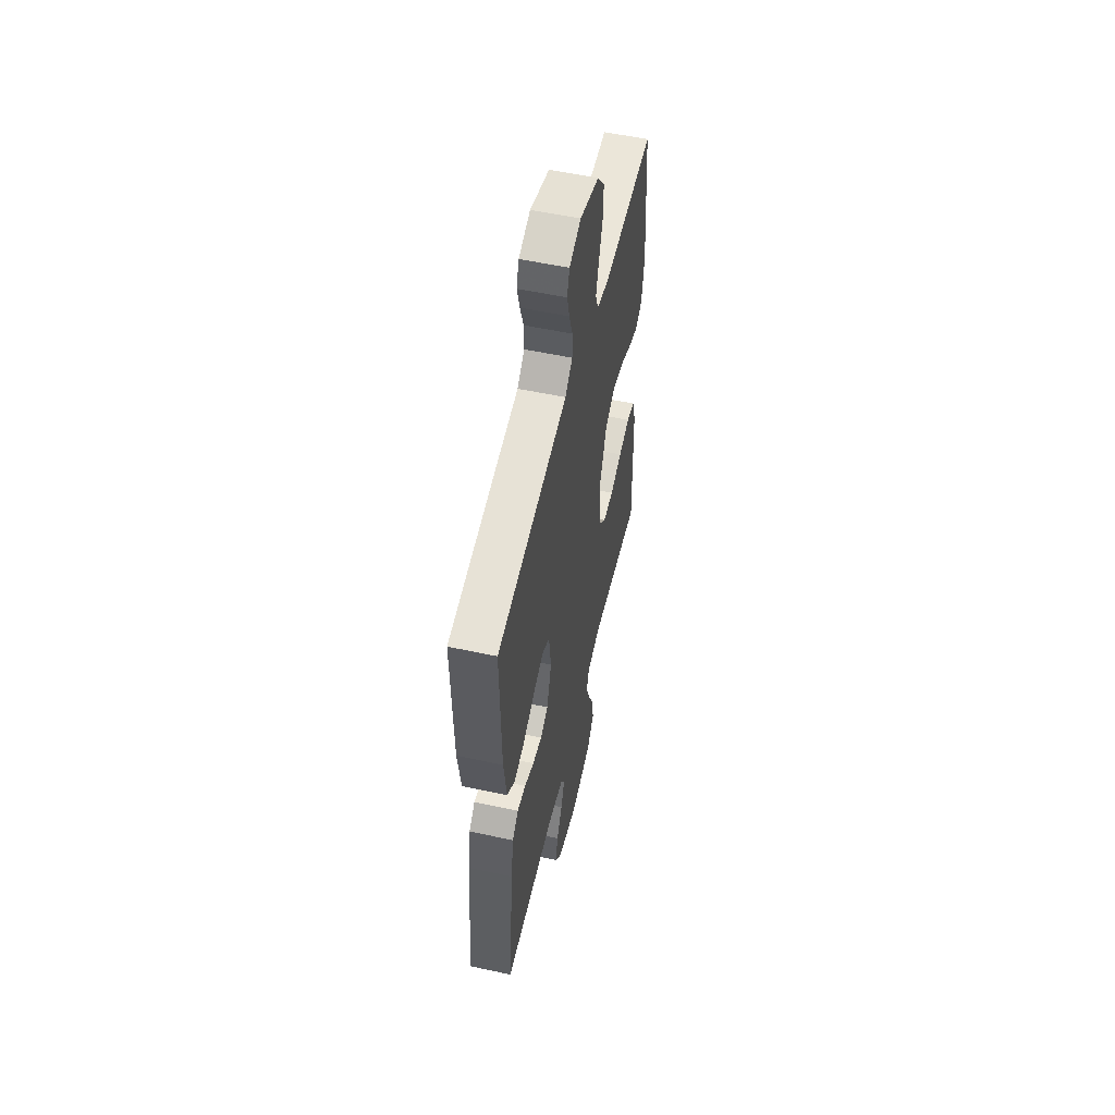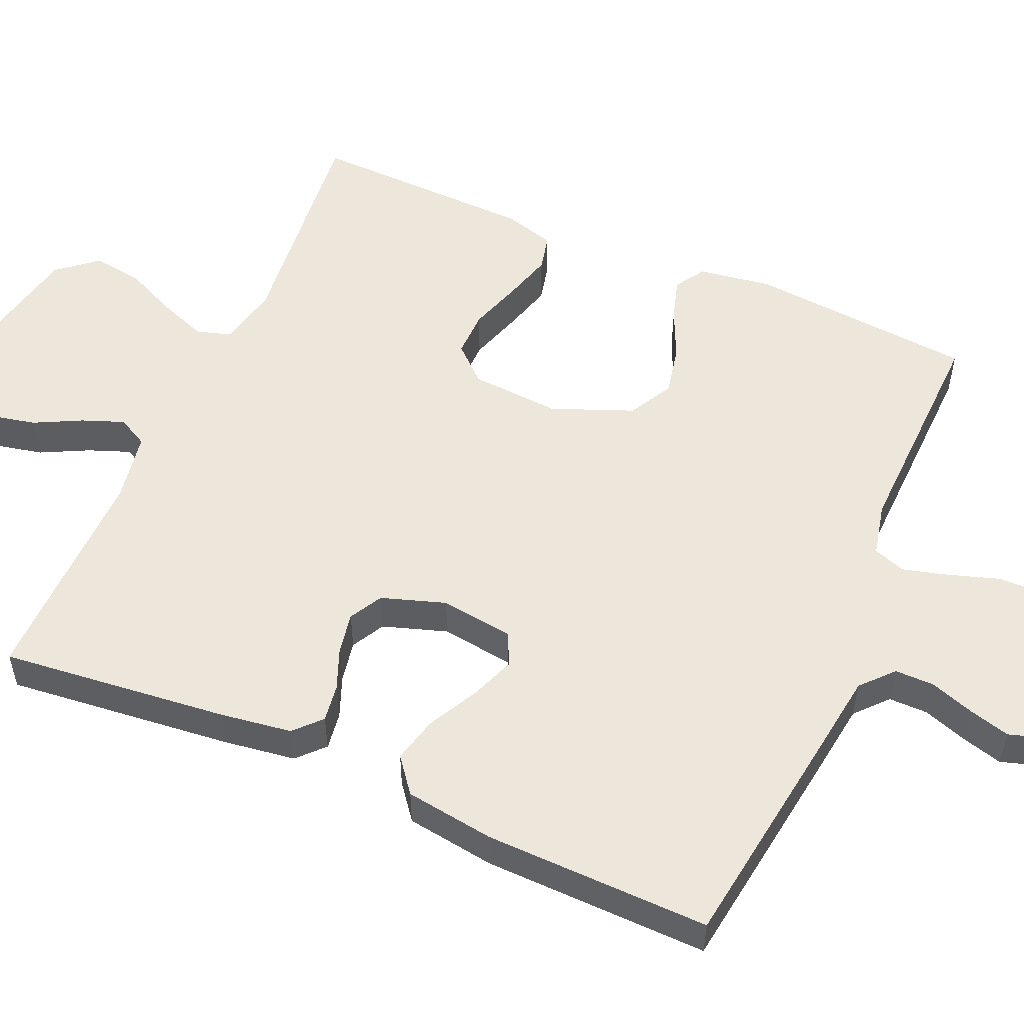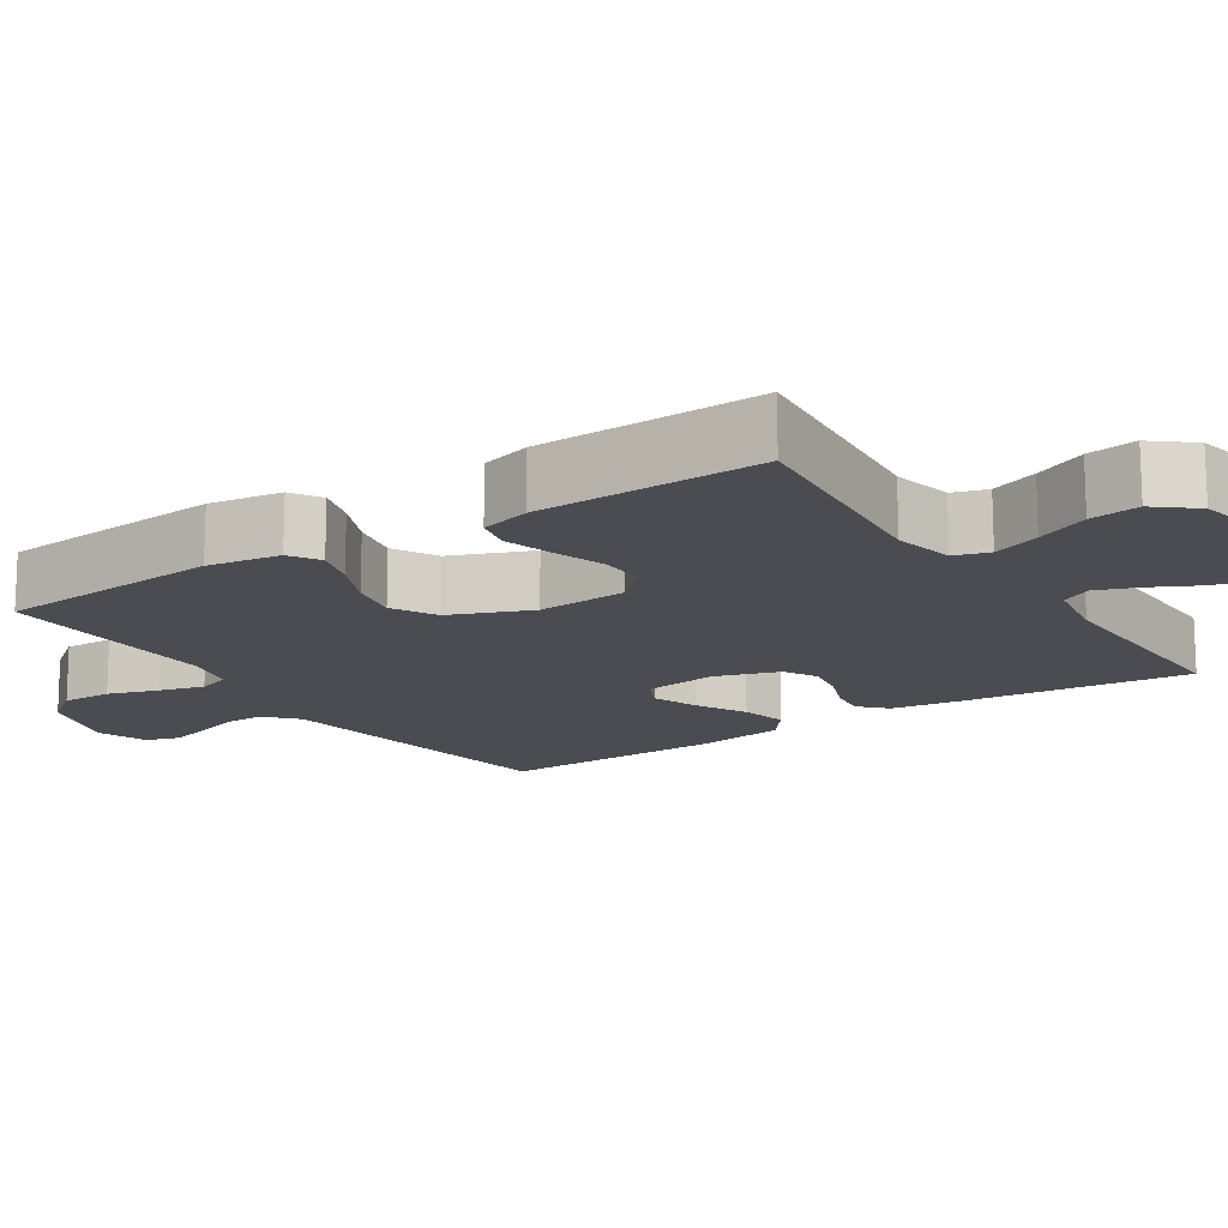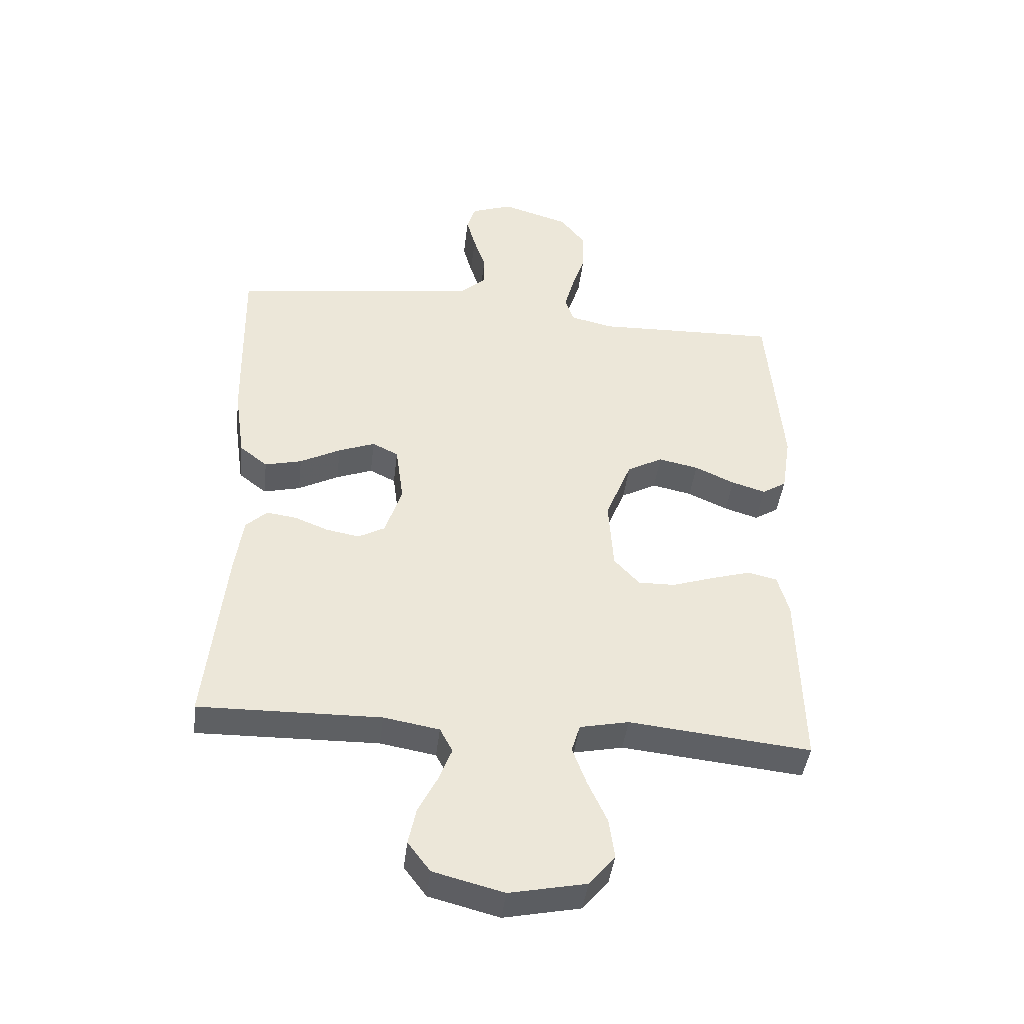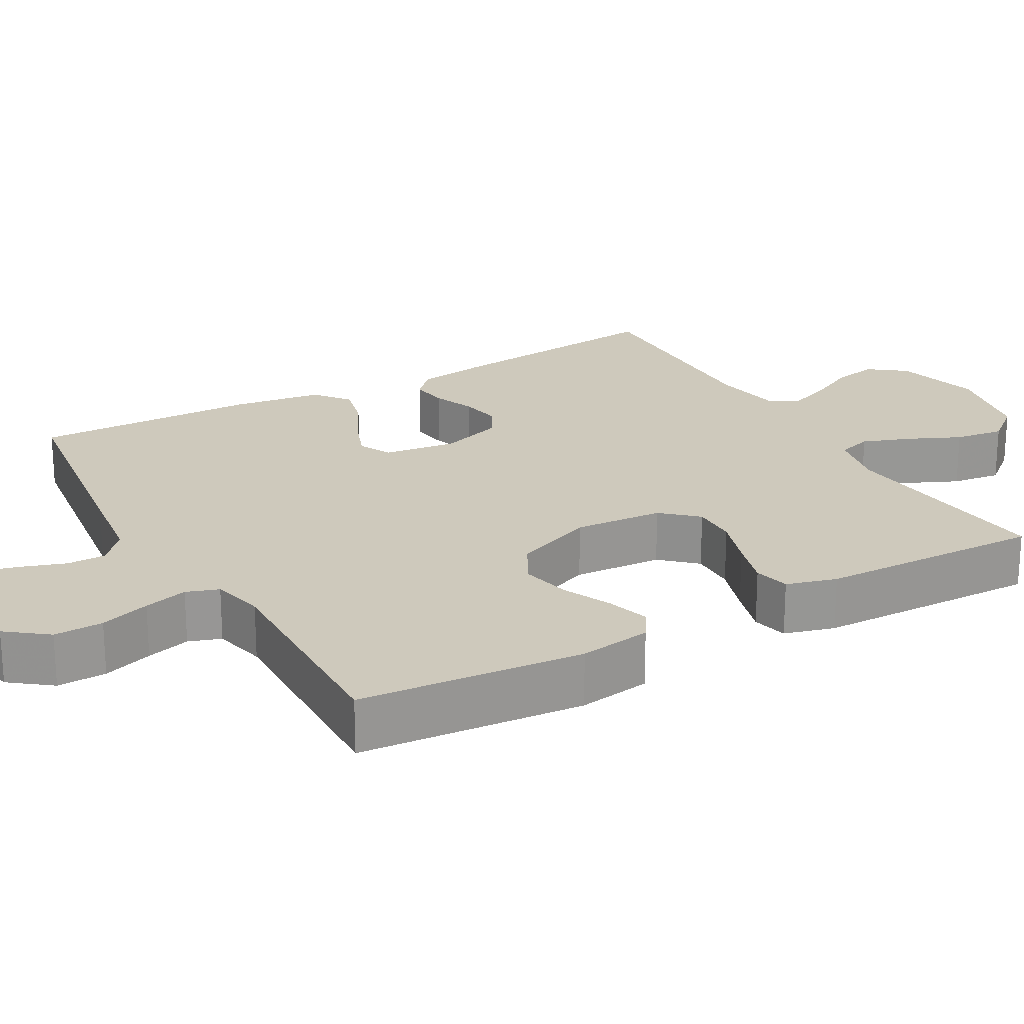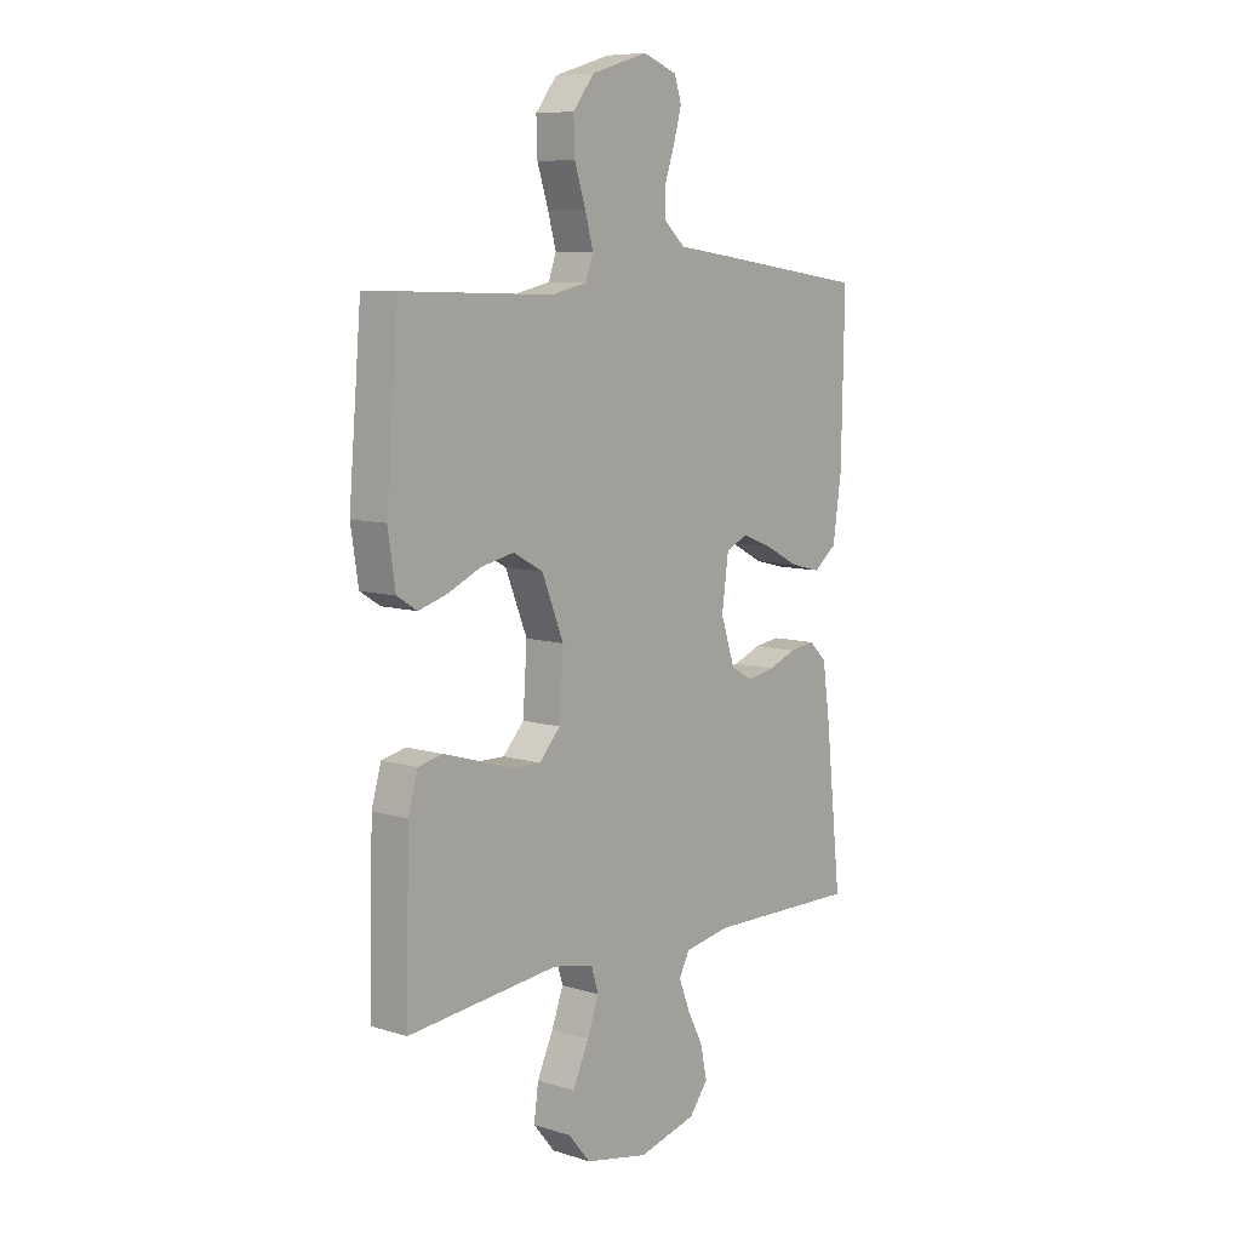
<metadata>
{"format":"obj","ext":"obj","renderer":"f3d","projection":"perspective","resolution":1024,"background":"white","views":[{"elev":54.8,"azim":-77.1,"up":"+Z"},{"elev":53.8,"azim":-66.4,"up":"+Y"},{"elev":-15.3,"azim":123.4,"up":"+Y"},{"elev":-42.9,"azim":-6.7,"up":"+Z"},{"elev":22.3,"azim":60.4,"up":"+Y"},{"elev":8.4,"azim":130.3,"up":"+Z"}]}
</metadata>
<code>
v -0.5 0.07 -0.5
v -0.468 0.07 -0.2
v -0.454 0.07 -0.103
v -0.419 0.07 -0.07
v -0.369 0.07 -0.077
v -0.314 0.07 -0.099
v -0.259 0.07 -0.109
v -0.215 0.07 -0.085
v -0.187 0.07 0
v -0.2 0.07 0.097
v -0.243 0.07 0.118
v -0.303 0.07 0.095
v -0.37 0.07 0.06
v -0.431 0.07 0.045
v -0.477 0.07 0.081
v -0.494 0.07 0.2
v -0.5 0.07 0.5
v -0.2 0.07 0.542
v -0.089 0.07 0.557
v -0.047 0.07 0.595
v -0.047 0.07 0.647
v -0.067 0.07 0.706
v -0.082 0.07 0.761
v -0.068 0.07 0.805
v 0 0.07 0.83
v 0.112 0.07 0.796
v 0.154 0.07 0.742
v 0.152 0.07 0.676
v 0.13 0.07 0.609
v 0.114 0.07 0.55
v 0.129 0.07 0.507
v 0.2 0.07 0.491
v 0.5 0.07 0.5
v 0.525 0.07 0.2
v 0.51 0.07 0.103
v 0.47 0.07 0.078
v 0.414 0.07 0.095
v 0.348 0.07 0.125
v 0.282 0.07 0.139
v 0.223 0.07 0.107
v 0.18 0.07 0
v 0.188 0.07 -0.119
v 0.23 0.07 -0.165
v 0.291 0.07 -0.164
v 0.361 0.07 -0.141
v 0.426 0.07 -0.122
v 0.474 0.07 -0.133
v 0.493 0.07 -0.2
v 0.5 0.07 -0.5
v 0.2 0.07 -0.469
v 0.119 0.07 -0.486
v 0.105 0.07 -0.532
v 0.128 0.07 -0.595
v 0.16 0.07 -0.665
v 0.169 0.07 -0.731
v 0.126 0.07 -0.783
v 0 0.07 -0.809
v -0.116 0.07 -0.779
v -0.153 0.07 -0.73
v -0.14 0.07 -0.669
v -0.108 0.07 -0.606
v -0.087 0.07 -0.551
v -0.108 0.07 -0.511
v -0.2 0.07 -0.495
v -0.5 0 -0.5
v -0.468 0 -0.2
v -0.454 0 -0.103
v -0.419 0 -0.07
v -0.369 0 -0.077
v -0.314 0 -0.099
v -0.259 0 -0.109
v -0.215 0 -0.085
v -0.187 0 0
v -0.2 0 0.097
v -0.243 0 0.118
v -0.303 0 0.095
v -0.37 0 0.06
v -0.431 0 0.045
v -0.477 0 0.081
v -0.494 0 0.2
v -0.5 0 0.5
v -0.2 0 0.542
v -0.089 0 0.557
v -0.047 0 0.595
v -0.047 0 0.647
v -0.067 0 0.706
v -0.082 0 0.761
v -0.068 0 0.805
v 0 0 0.83
v 0.112 0 0.796
v 0.154 0 0.742
v 0.152 0 0.676
v 0.13 0 0.609
v 0.114 0 0.55
v 0.129 0 0.507
v 0.2 0 0.491
v 0.5 0 0.5
v 0.525 0 0.2
v 0.51 0 0.103
v 0.47 0 0.078
v 0.414 0 0.095
v 0.348 0 0.125
v 0.282 0 0.139
v 0.223 0 0.107
v 0.18 0 0
v 0.188 0 -0.119
v 0.23 0 -0.165
v 0.291 0 -0.164
v 0.361 0 -0.141
v 0.426 0 -0.122
v 0.474 0 -0.133
v 0.493 0 -0.2
v 0.5 0 -0.5
v 0.2 0 -0.469
v 0.119 0 -0.486
v 0.105 0 -0.532
v 0.128 0 -0.595
v 0.16 0 -0.665
v 0.169 0 -0.731
v 0.126 0 -0.783
v 0 0 -0.809
v -0.116 0 -0.779
v -0.153 0 -0.73
v -0.14 0 -0.669
v -0.108 0 -0.606
v -0.087 0 -0.551
v -0.108 0 -0.511
v -0.2 0 -0.495
f 59 60 61
f 58 59 61
f 57 58 61
f 56 57 61
f 55 56 61
f 54 55 61
f 53 54 61
f 52 53 61 62
f 51 52 62 63
f 48 49 50
f 47 48 50
f 46 47 50
f 45 46 50
f 44 45 50
f 51 63 64
f 50 51 64
f 44 50 64
f 43 44 64
f 36 37 38
f 35 36 38
f 34 35 38
f 33 34 38
f 32 33 38
f 31 32 38 39
f 27 28 29
f 26 27 29
f 25 26 29
f 24 25 29
f 23 24 29
f 22 23 29
f 21 22 29
f 20 21 29 30
f 19 20 30 31
f 18 19 31
f 17 18 31
f 16 17 31
f 15 16 31
f 14 15 31
f 13 14 31
f 12 13 31
f 4 5 6
f 3 4 6
f 2 3 6
f 1 2 6
f 64 1 6
f 64 6 7
f 64 7 8
f 43 64 8
f 42 43 8
f 41 42 8 9
f 40 41 9 10
f 39 40 10 11
f 31 39 11
f 11 12 31
f 125 124 123
f 125 123 122
f 125 122 121
f 125 121 120
f 125 120 119
f 125 119 118
f 125 118 117
f 126 125 117 116
f 127 126 116 115
f 114 113 112
f 114 112 111
f 114 111 110
f 114 110 109
f 114 109 108
f 128 127 115
f 128 115 114
f 128 114 108
f 128 108 107
f 102 101 100
f 102 100 99
f 102 99 98
f 102 98 97
f 102 97 96
f 103 102 96 95
f 93 92 91
f 93 91 90
f 93 90 89
f 93 89 88
f 93 88 87
f 93 87 86
f 93 86 85
f 94 93 85 84
f 95 94 84 83
f 95 83 82
f 95 82 81
f 95 81 80
f 95 80 79
f 95 79 78
f 95 78 77
f 95 77 76
f 70 69 68
f 70 68 67
f 70 67 66
f 70 66 65
f 70 65 128
f 71 70 128
f 72 71 128
f 72 128 107
f 72 107 106
f 73 72 106 105
f 74 73 105 104
f 75 74 104 103
f 75 103 95
f 95 76 75
f 1 65 66 2
f 2 66 67 3
f 3 67 68 4
f 4 68 69 5
f 5 69 70 6
f 6 70 71 7
f 7 71 72 8
f 8 72 73 9
f 9 73 74 10
f 10 74 75 11
f 11 75 76 12
f 12 76 77 13
f 13 77 78 14
f 14 78 79 15
f 15 79 80 16
f 16 80 81 17
f 17 81 82 18
f 18 82 83 19
f 19 83 84 20
f 20 84 85 21
f 21 85 86 22
f 22 86 87 23
f 23 87 88 24
f 24 88 89 25
f 25 89 90 26
f 26 90 91 27
f 27 91 92 28
f 28 92 93 29
f 29 93 94 30
f 30 94 95 31
f 31 95 96 32
f 32 96 97 33
f 33 97 98 34
f 34 98 99 35
f 35 99 100 36
f 36 100 101 37
f 37 101 102 38
f 38 102 103 39
f 39 103 104 40
f 40 104 105 41
f 41 105 106 42
f 42 106 107 43
f 43 107 108 44
f 44 108 109 45
f 45 109 110 46
f 46 110 111 47
f 47 111 112 48
f 48 112 113 49
f 49 113 114 50
f 50 114 115 51
f 51 115 116 52
f 52 116 117 53
f 53 117 118 54
f 54 118 119 55
f 55 119 120 56
f 56 120 121 57
f 57 121 122 58
f 58 122 123 59
f 59 123 124 60
f 60 124 125 61
f 61 125 126 62
f 62 126 127 63
f 63 127 128 64
f 64 128 65 1

</code>
